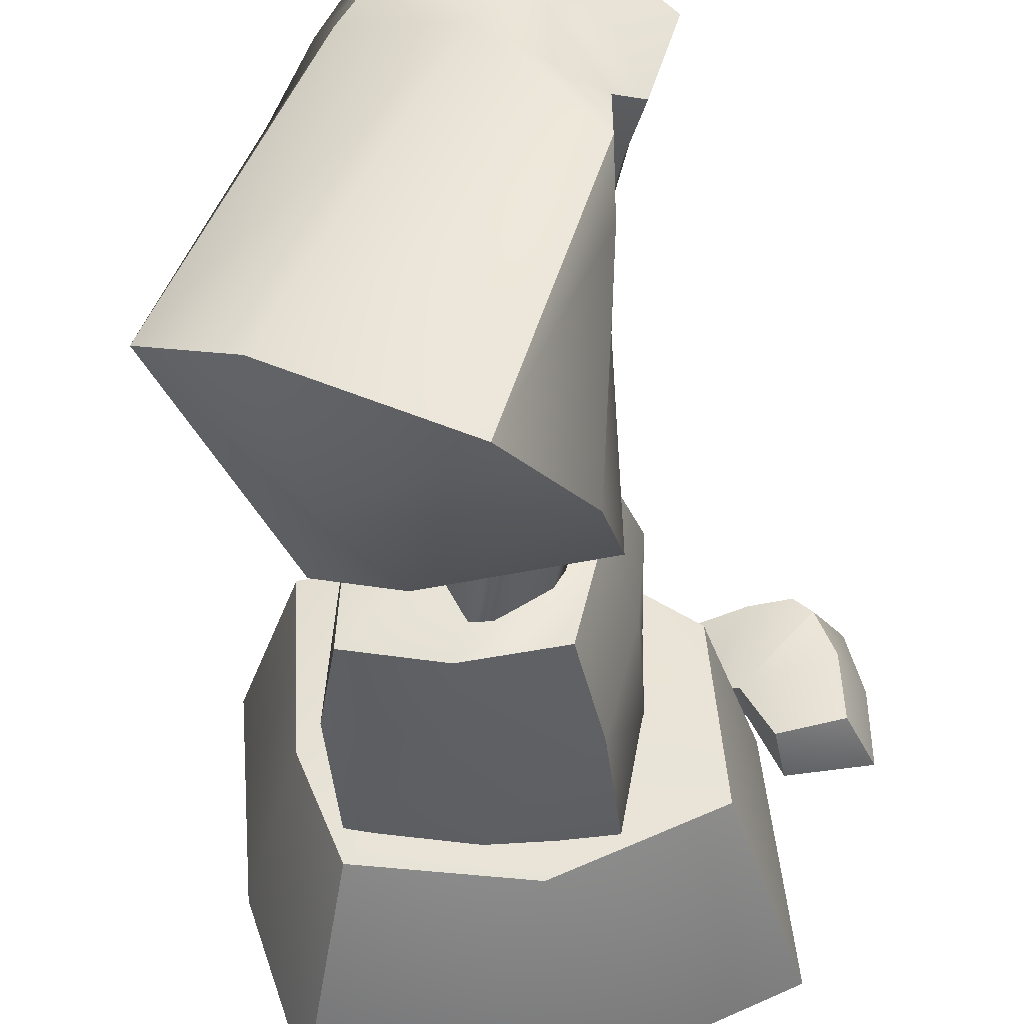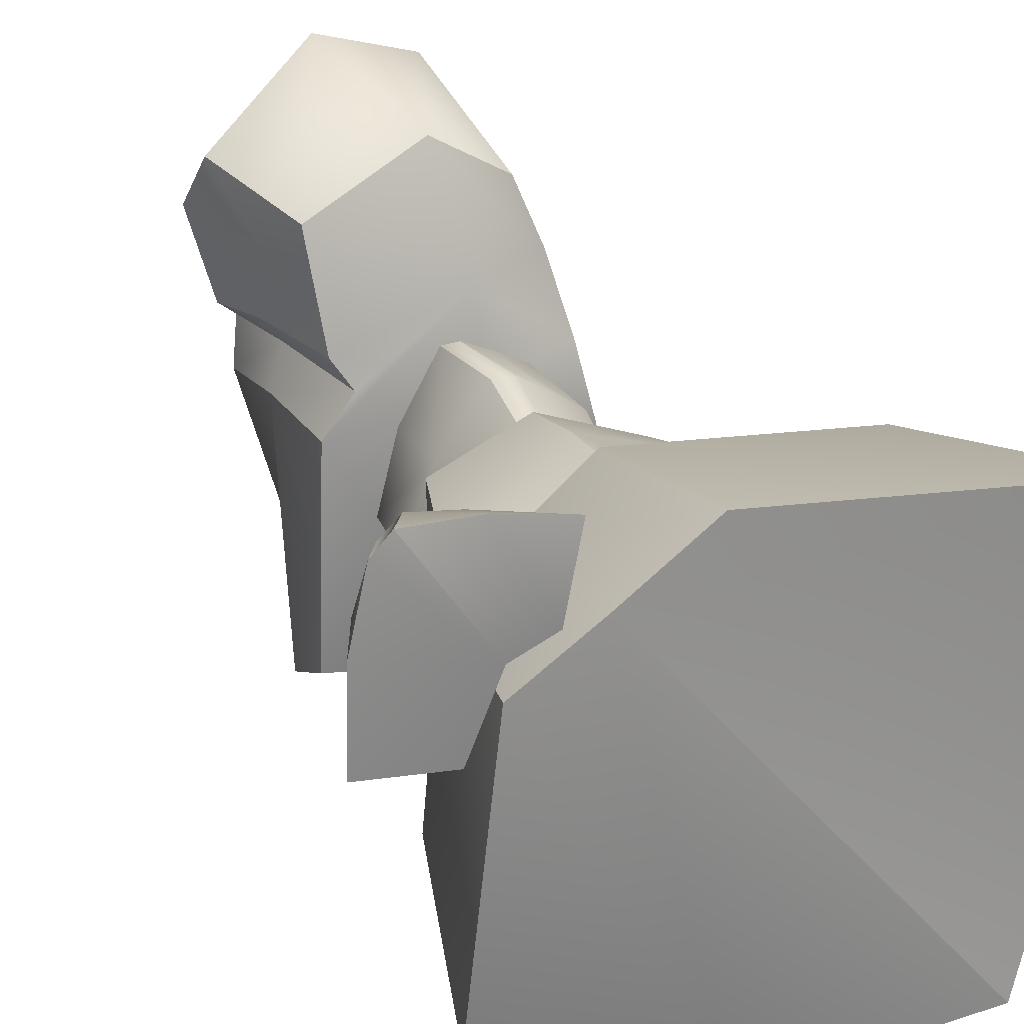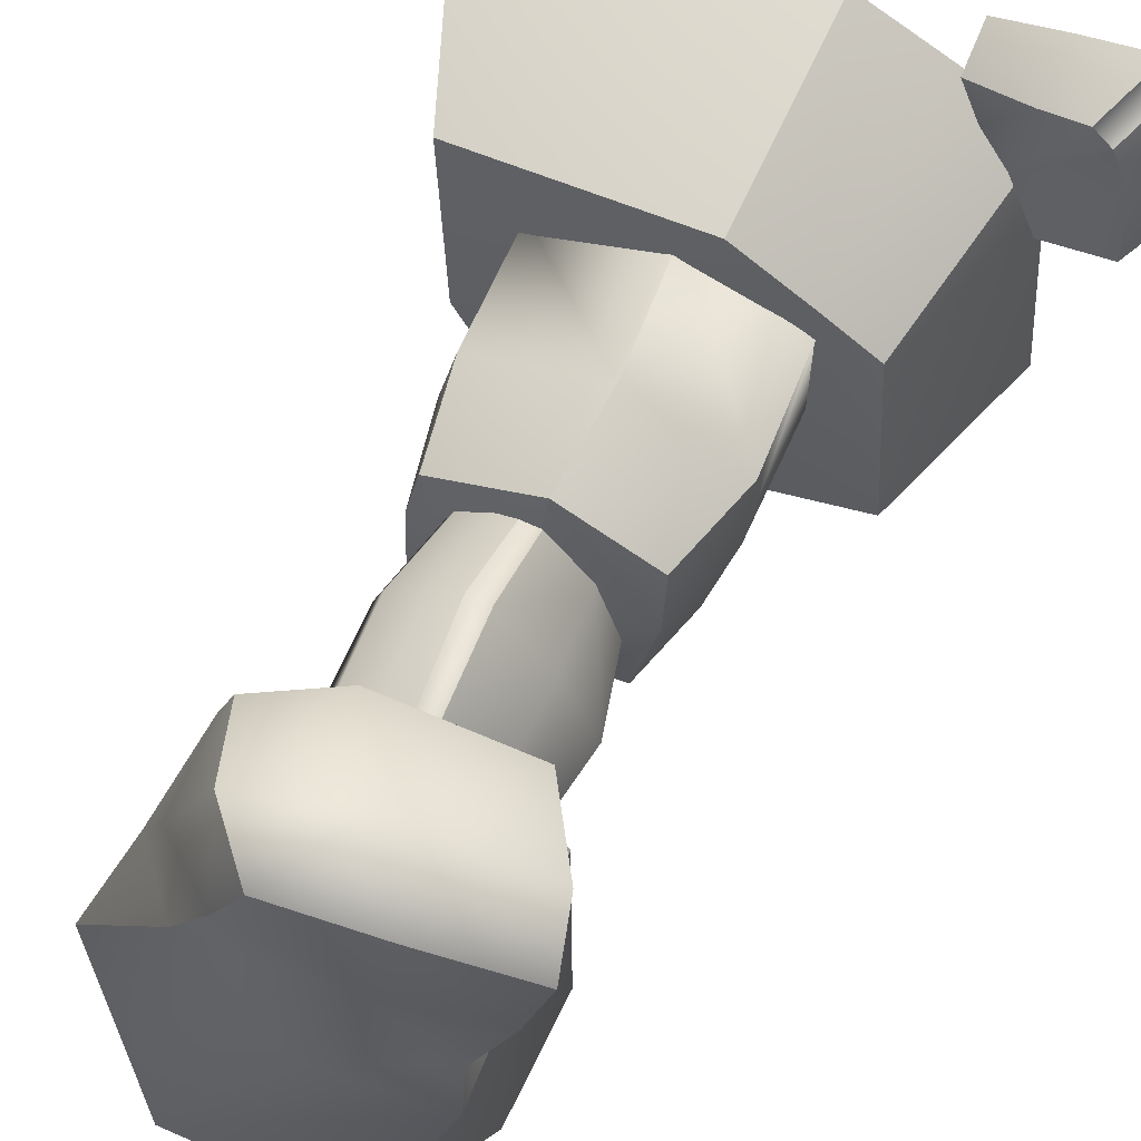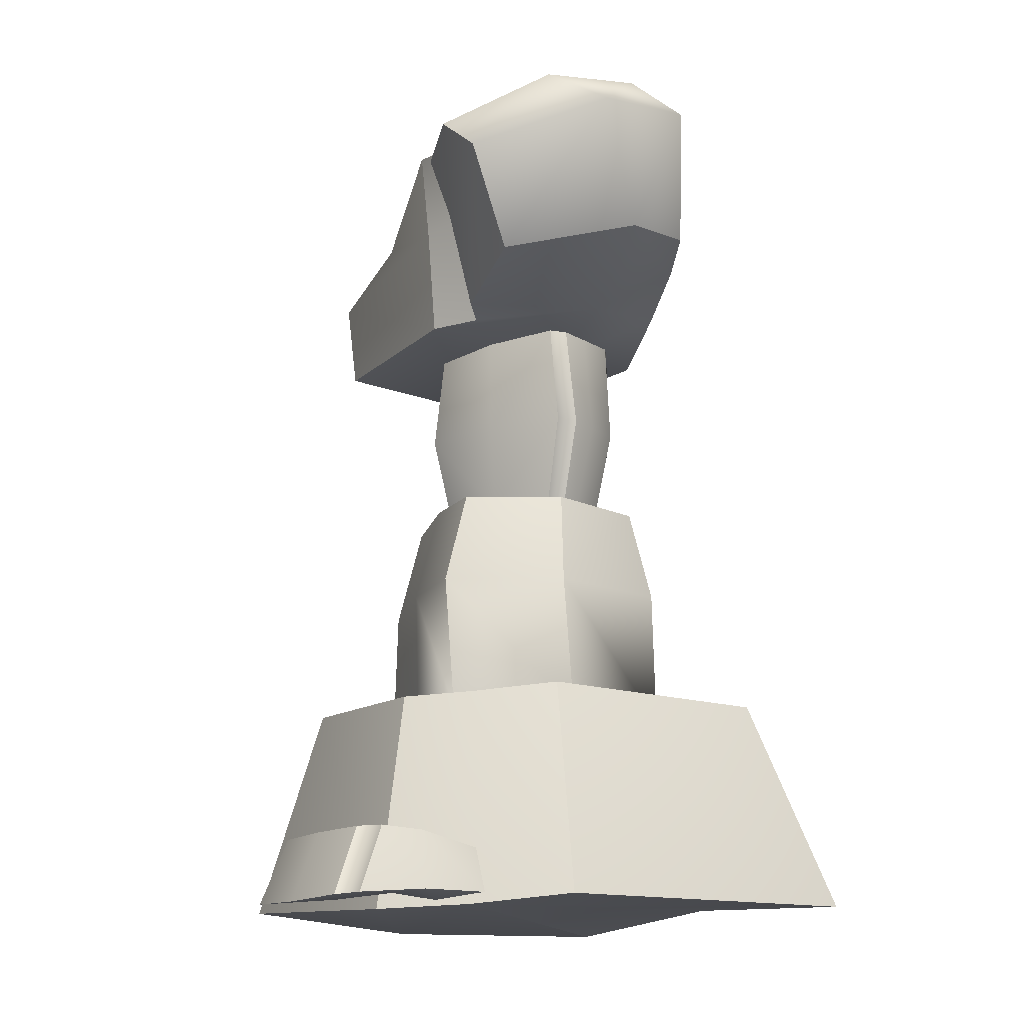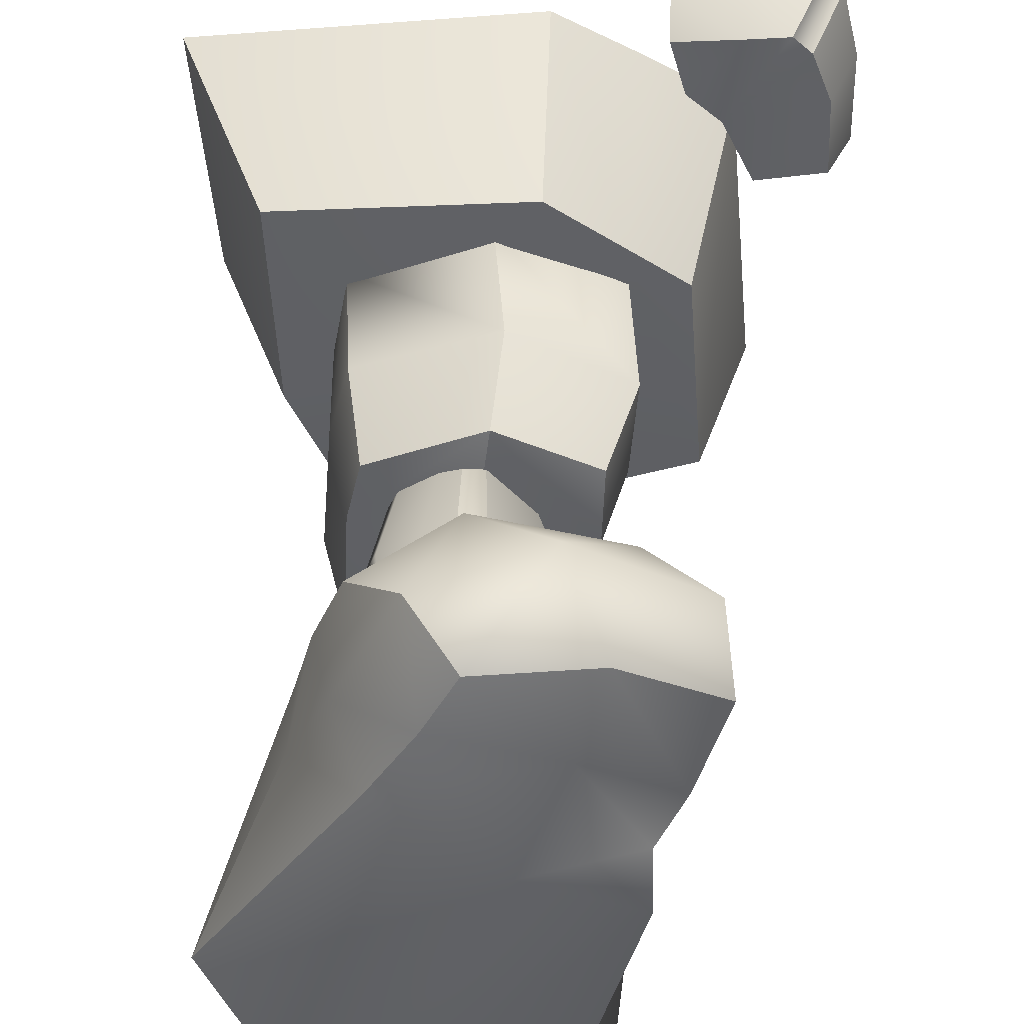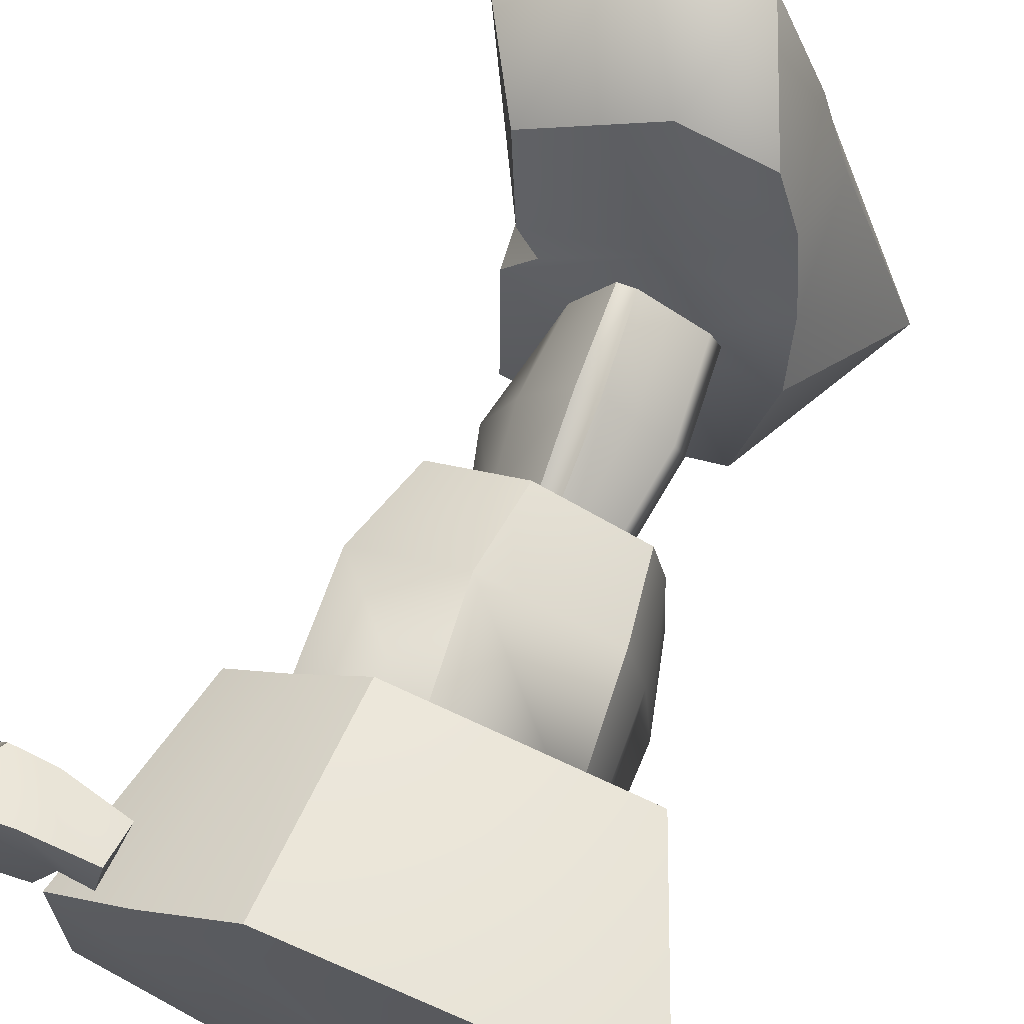
<metadata>
{"format":"obj","ext":"obj","renderer":"f3d","projection":"perspective","resolution":1024,"background":"white","views":[{"elev":-41.7,"azim":-174.9,"up":"+Z"},{"elev":25.3,"azim":-22.5,"up":"+Z"},{"elev":60.1,"azim":-155.1,"up":"+Z"},{"elev":-14.9,"azim":-25.5,"up":"+Y"},{"elev":43.1,"azim":-178.9,"up":"+Z"},{"elev":68.0,"azim":22.4,"up":"+Z"}]}
</metadata>
<code>
g default
v 9.094 0.266 7.16
v 8.32 0.7013 -1.563
v -2.678 0.2685 8.315
v 6.067 7.88 6.02
v -2.518 8.107 6.703
v 5.698 8.131 -1.186
v 6.224 -0.03967 -7.984
v -2.188 -0.121 -8.583
v 4.116 7.671 -5.187
v -1.989 7.57 -6.118
v -7.711 7.968 -3.897
v -7.159 7.739 3.251
v -9.604 0.262 -5.491
v -8.694 -0.2375 4.588
v -5.088 7.864 4.766
v -5.878 -0.09241 6.349
v 3.15 15.93 0.8571
v 2.678 15.91 2.933
v 3.36 15.91 -3.533
v -4.401 15.93 -0.03264
v -4.486 15.9 2.849
v -5.143 7.451 -0.1525
v -5.195 7.5 3.365
v 4.041 7.451 0.6895
v 3.543 7.487 3.355
v 4.152 7.462 -3.96
v -0.08483 7.469 -4.731
v -0.06398 15.89 -4.293
v -1.026 7.477 5.127
v -1.116 15.91 4.37
v -0.6114 16.37 0.405
v -4.329 7.383 -4.669
v -5.502 12.45 3.192
v -1.462 12.43 5.226
v 3.207 12.46 3.701
v 4.235 12.4 -3.456
v 3.876 12.45 1.075
v -5.246 12.45 -0.2919
v 0.0812 12.45 -4.487
v -4.166 12.42 -4.681
v -3.519 15.92 -3.853
v 0.3622 16.07 2.843
v 1.587 16.07 2.068
v -2.087 16.06 -2.424
v -1.236 16.06 -2.959
v -2.956 16.08 -1.874
v -3.328 16.09 -1.223
v -1.947 22.92 -2.842
v -1.343 22.92 -3.151
v -3.075 22.89 -2.26
v -3.51 22.88 -1.633
v 0.4379 22.91 3.436
v 1.755 22.92 2.759
v -2.535 16.09 1.257
v 0.6122 16.05 -0.7219
v 1.895 16.07 1.42
v -0.5145 16.06 -2.961
v 0.8375 22.94 -0.518
v -0.6084 22.92 -3.099
v 2.133 22.92 2.137
v -2.749 22.9 1.328
v -1.291 22.93 3.839
v -2.006 19.23 -3.02
v -1.163 19.3 -3.06
v -4.13 19.17 -1.133
v -3.734 19.23 -1.876
v 2.391 19.3 1.842
v 2.056 19.23 2.581
v 0.7698 19.23 3.432
v 0.9671 19.23 -0.8428
v -2.623 19.23 -2.611
v -2.926 19.23 1.733
v -0.2846 19.2 4.083
v -0.3027 16.08 3.019
v -1.113 19.22 4.122
v -1.008 16.1 3.018
v -0.6139 22.94 3.886
v -7.554 29.2 7.281
v -4.397 30.73 10.01
v -6.57 29.21 3.816
v -7.226 27.62 9.324
v -5.78 27.13 3.899
v -5.636 30.26 2.908
v -5.231 24.35 7.898
v -4.74 23.54 3.727
v -0.7208 25.3 9.899
v -3.963 23.38 2.549
v 2.37 25.91 8.025
v 3.303 25.49 5.599
v 0.6273 29.56 11.24
v 3.925 24.46 2.764
v -0.8173 31.11 10.03
v 0.2203 31.19 8.104
v 1.696 30.98 5.586
v -2.6 30.97 -9.973
v -5.678 30.69 0.822
v 3.224 31.77 -7.402
v -4.96 27.4 -9.135
v -5.317 23.54 -7.214
v 0.2636 23.14 -7.693
v -5.15 23.29 1.083
v 2.892 23.33 -7.207
v 6.827 28.74 -3.769
v 4.175 23.16 0.2064
v -5.527 27.21 1.252
v 0.07117 23.58 5.32
v 2.556 29.29 7.241
v -3.542 31.09 7.009
v 1.953 27.69 -9.118
v -3.181 28.95 12.45
v 0.07804 22.56 1.99
v -2.115 32.21 3.901
v 3.808 28.6 4.504
v -5.042 27.31 2.95
v -6.462 0.1107 8.948
v -7.063 0.02932 6.088
v -8.88 0.09422 9.429
v -6.432 1.692 8.15
v -7.025 1.207 5.836
v -8.678 2.165 8.592
v -11.7 2.173 3.523
v -9.298 2.078 3.095
v -11.59 2.157 6.279
v -12.59 -0.1223 3.24
v -12.56 -0.2468 6.451
v -9.532 0.1979 2.744
v -8.206 1.909 5.262
v -8.406 0.2837 5.308
v -11.97 -0.1714 8.933
v -10.23 2.243 8.758
v -11.31 -0.1114 9.565
v -10.89 2.229 8.138
g TallCanyonRock02:polySurface27
f 4 1 2 6
f 9 7 8 10
f 5 3 1 4
f 14 12 11 13
f 6 2 7 9
f 10 8 13 11
f 15 16 3 5
f 12 14 16 15
f 5 4 6 15
f 7 16 8
f 1 3 16 2
f 15 9 10
f 15 6 9
f 11 12 15 10
f 2 16 7
f 8 16 14 13
f 31 17 19 28
f 30 31 20 21
f 30 18 17 31
f 35 37 17 18
f 34 35 18 30
f 33 34 30 21
f 33 21 20 38
f 36 39 28 19
f 17 37 36 19
f 40 38 20 41
f 28 39 40 41
f 37 35 25 24
f 39 36 26 27
f 25 35 34 29
f 26 36 37 24
f 29 34 33 23
f 23 33 38 22
f 40 39 27 32
f 40 32 22 38
f 28 41 20 31
f 57 45 63 64
f 46 47 65 66
f 43 56 67 68
f 68 69 42 43
f 70 67 56 55
f 64 70 55 57
f 63 45 44 71
f 66 71 44 46
f 54 72 65 47
f 76 74 73 75
f 42 69 73 74
f 75 72 54 76
f 70 64 59 58
f 67 60 53 68
f 63 49 59 64
f 65 51 50 66
f 68 53 52 69
f 71 48 49 63
f 70 58 60 67
f 66 50 48 71
f 72 61 51 65
f 75 73 77 62
f 77 73 69 52
f 62 61 72 75
f 58 52 53 60
f 78 80 82 81
f 84 85 106 86
f 90 107 93 92
f 79 108 80 78
f 95 97 109 98
f 79 78 81 110
f 92 79 110 90
f 92 93 108 79
f 86 106 89 88
f 101 99 100 111
f 104 102 103
f 112 94 103 97
f 96 112 97 95
f 105 96 95 98
f 106 85 87
f 91 89 106 111
f 94 93 107 113
f 108 93 94 112
f 83 112 96
f 82 80 83 114
f 114 83 96 105
f 111 100 102 104
f 100 109 103 102
f 94 113 103
f 98 109 100 99
f 101 105 98 99
f 87 114 105 101
f 85 82 114 87
f 81 82 85 84
f 110 81 84 86
f 90 110 86 88
f 88 89 107 90
f 113 107 89 91
f 103 109 97
f 103 113 91 104
f 91 111 104
f 83 80 108 112
f 106 87 101 111
f 124 121 122 126
f 118 115 116 119
f 120 117 115 118
f 121 124 125 123
f 127 128 126 122
f 119 116 128 127
f 124 126 128 125
f 123 127 122 121
f 129 128 131
f 130 127 132
f 130 131 117 120
f 123 125 129 132
f 130 132 129 131
f 132 127 123
f 127 130 120
f 120 118 119 127
f 131 128 117
f 125 128 129
f 117 128 116 115

</code>
